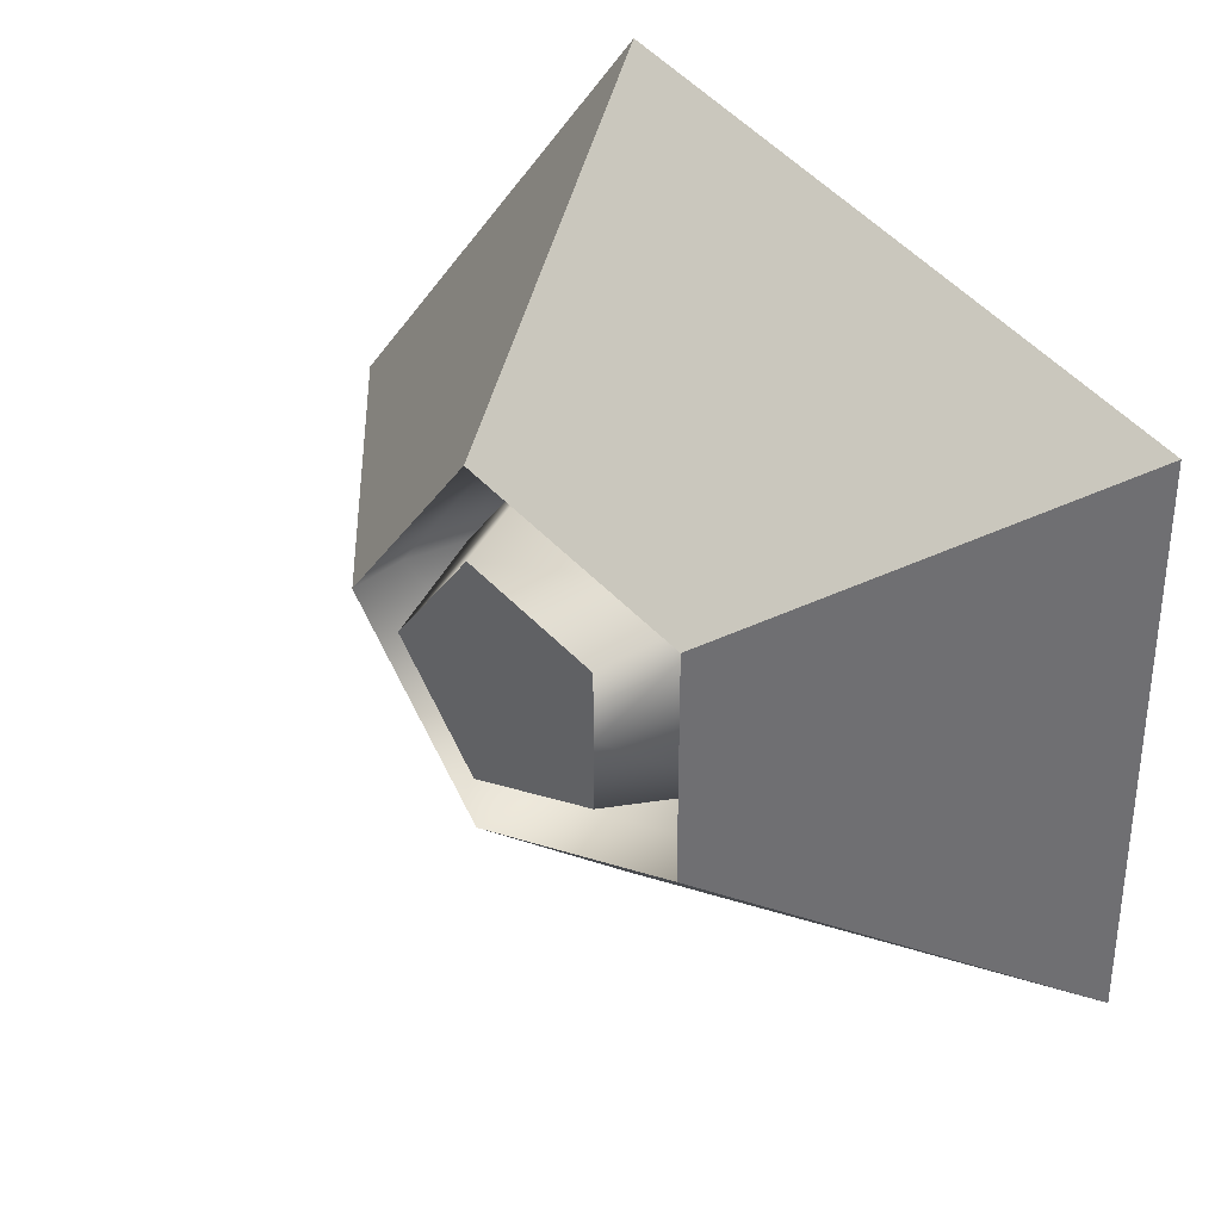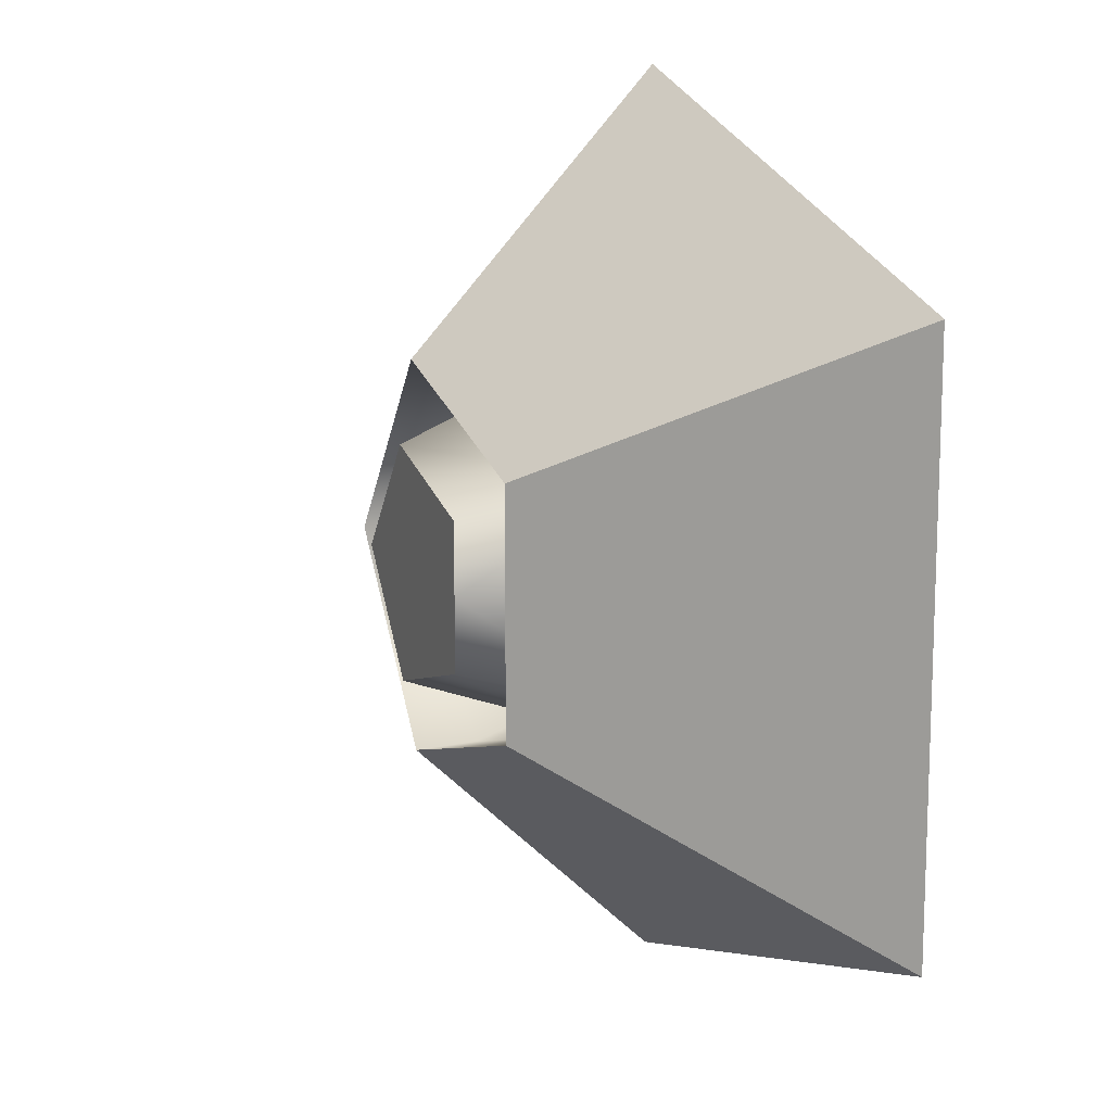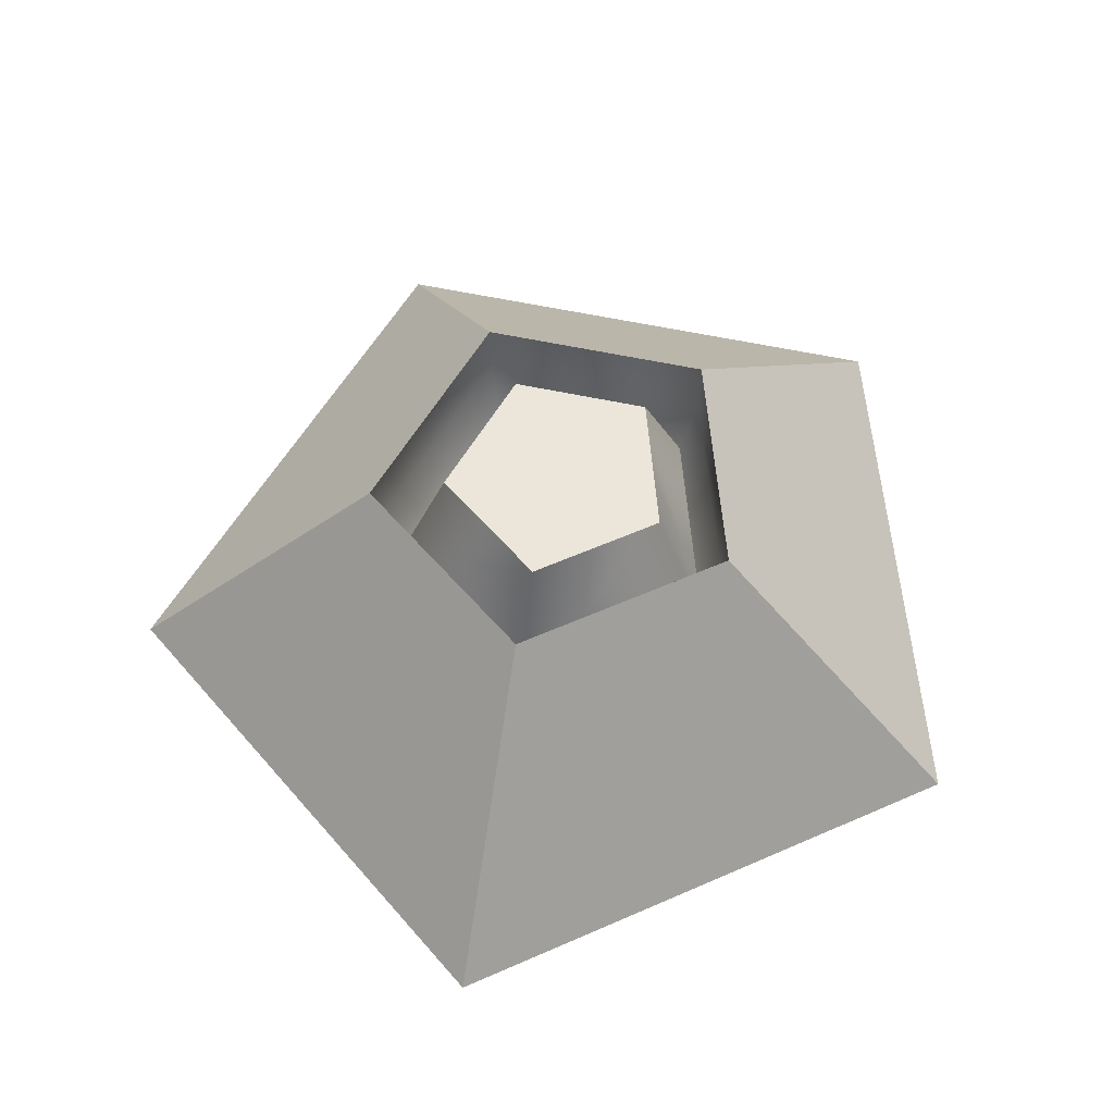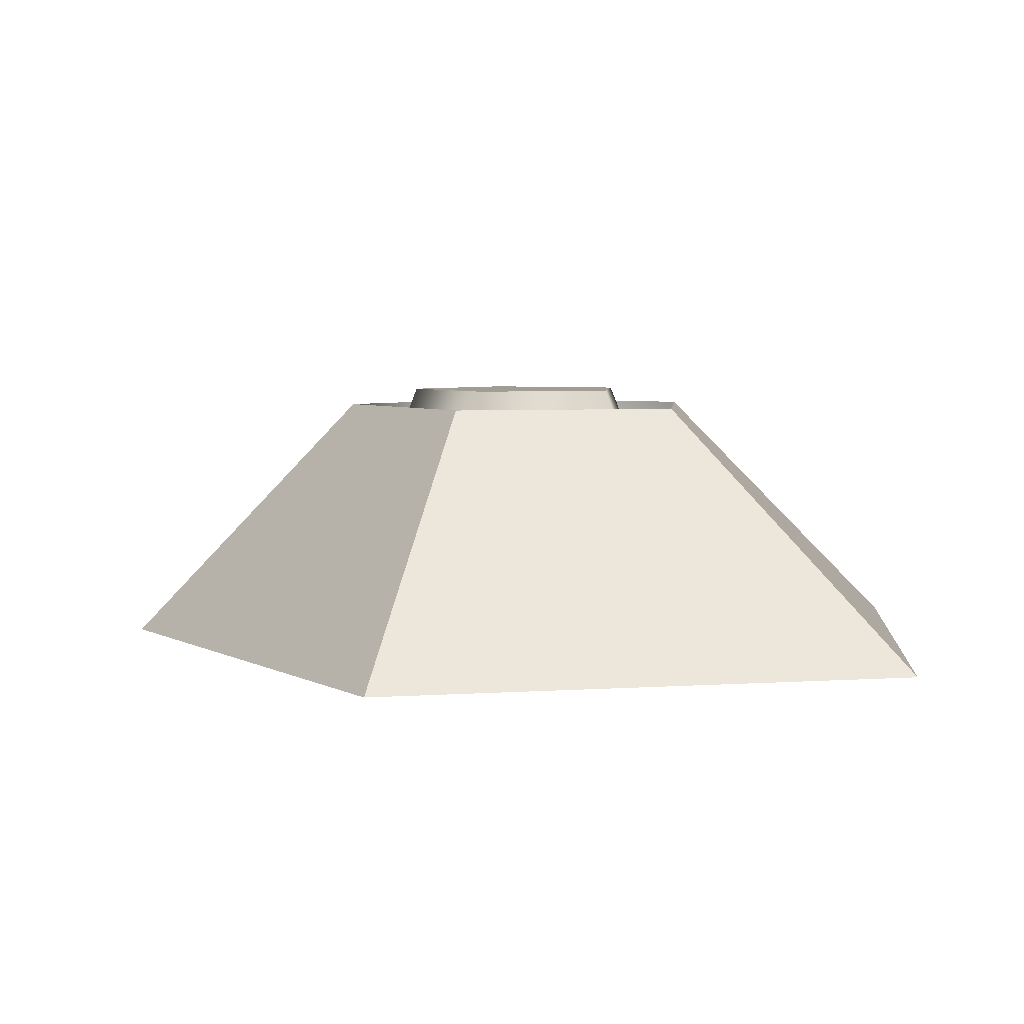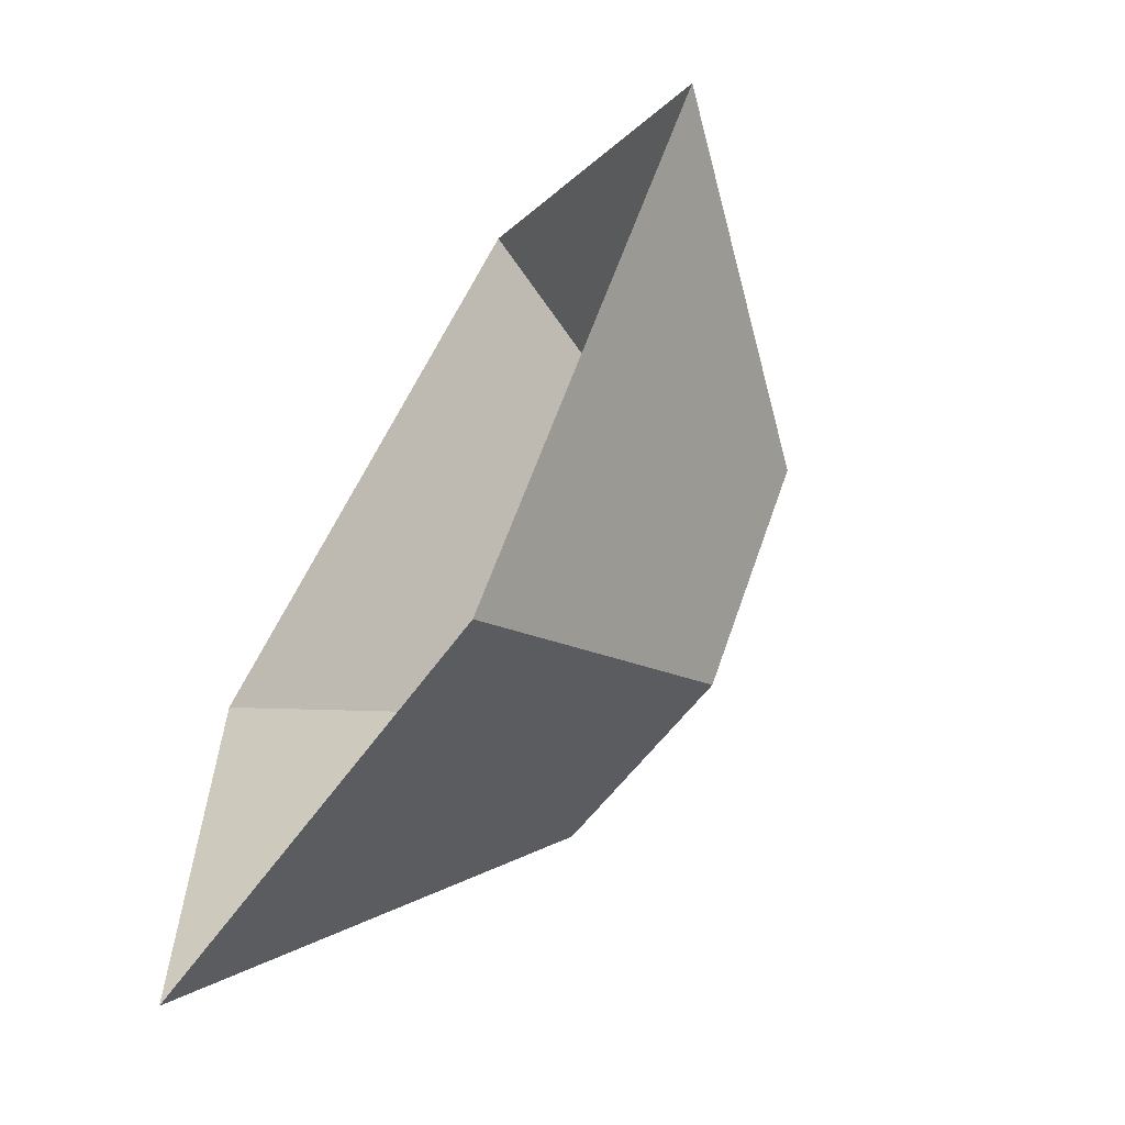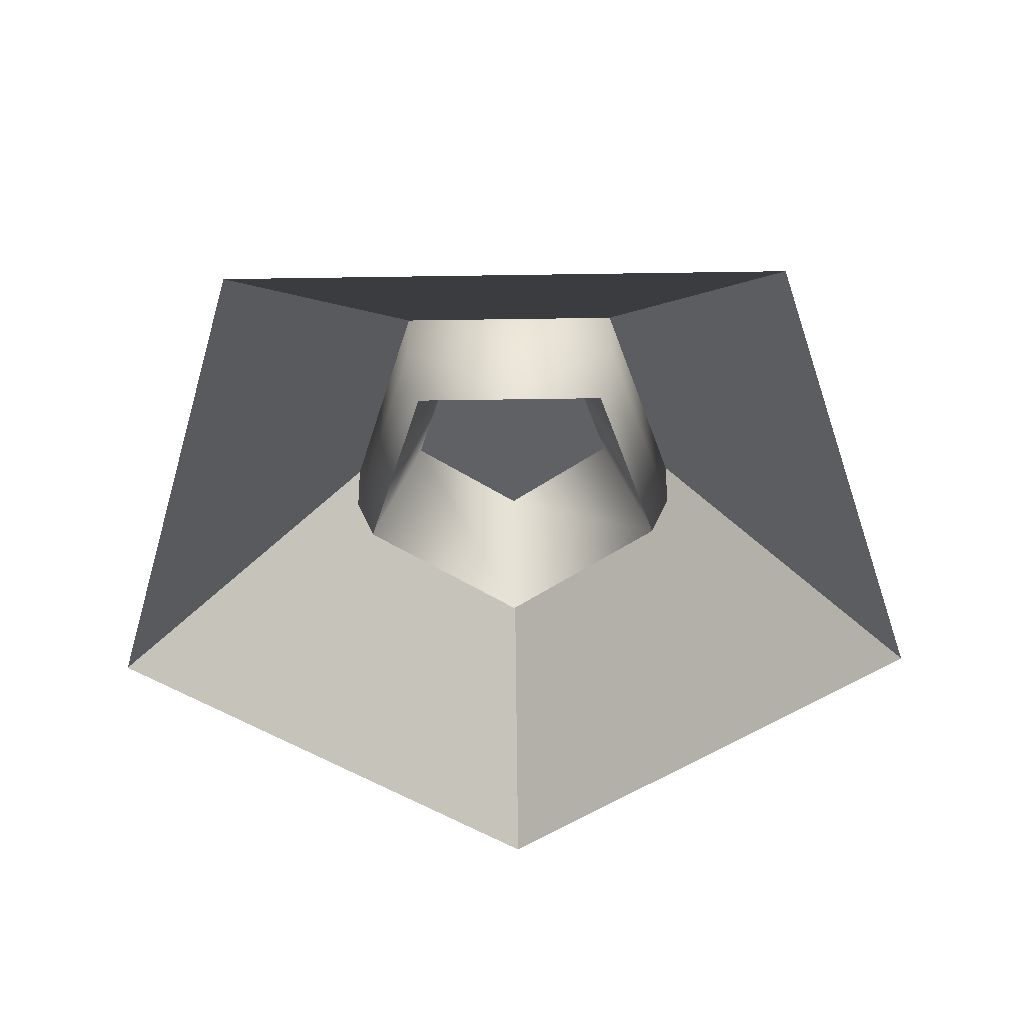
<metadata>
{"format":"obj","ext":"obj","renderer":"f3d","projection":"perspective","resolution":1024,"background":"white","views":[{"elev":35.6,"azim":-137.8,"up":"+Z"},{"elev":13.5,"azim":-112.8,"up":"+Z"},{"elev":57.5,"azim":102.6,"up":"+Y"},{"elev":4.9,"azim":-174.9,"up":"+Y"},{"elev":-64.6,"azim":58.3,"up":"+Z"},{"elev":-47.8,"azim":-89.0,"up":"+Y"}]}
</metadata>
<code>
g default
v 0.07674 -0 -0.2257
v -0.2009 -0 -0.1395
v -0.2009 -0 0.1395
v 0.07674 -0 0.2257
v 0.2483 -0 0
v 0.04603 0.1364 -0.09499
v -0.07082 0.1364 -0.05871
v -0.07082 0.1364 0.05871
v 0.04603 0.1364 0.09499
v 0.1182 0.1364 -0
v 0.04338 0.07601 -0.08369
v -0.05957 0.07601 -0.05172
v -0.05957 0.07601 0.05172
v 0.04338 0.07601 0.08369
v 0.107 0.07601 -0
v 0.03709 0.1456 -0.05691
v -0.03293 0.1456 -0.03517
v 0.01774 0.1456 -0
v -0.03293 0.1456 0.03517
v 0.03709 0.1456 0.05691
v 0.08035 0.1456 -0
v -0.03293 0.1456 -0
v -0.05957 0.07601 -0
v -0.07082 0.1364 -0
v -0.2009 -0 -0
v 0.04589 0.1062 -0.09438
v -0.07021 0.1062 -0.05833
v -0.07021 0.1062 -0
v -0.07021 0.1062 0.05833
v 0.04589 0.1062 0.09438
v 0.1176 0.1062 -0
g Barnacle
f 1 2 7 6
f 24 25 3 8
f 3 4 9 8
f 4 5 10 9
f 5 1 6 10
f 18 16 17 22
f 18 22 19 20
f 20 21 18
f 21 16 18
f 26 27 12 11
f 23 28 29 13
f 29 30 14 13
f 30 31 15 14
f 31 26 11 15
f 11 12 17 16
f 22 23 13 19
f 13 14 20 19
f 14 15 21 20
f 15 11 16 21
f 12 23 22 17
f 27 28 23 12
f 2 25 24 7
f 6 7 27 26
f 7 24 28 27
f 29 28 24 8
f 8 9 30 29
f 9 10 31 30
f 10 6 26 31

</code>
